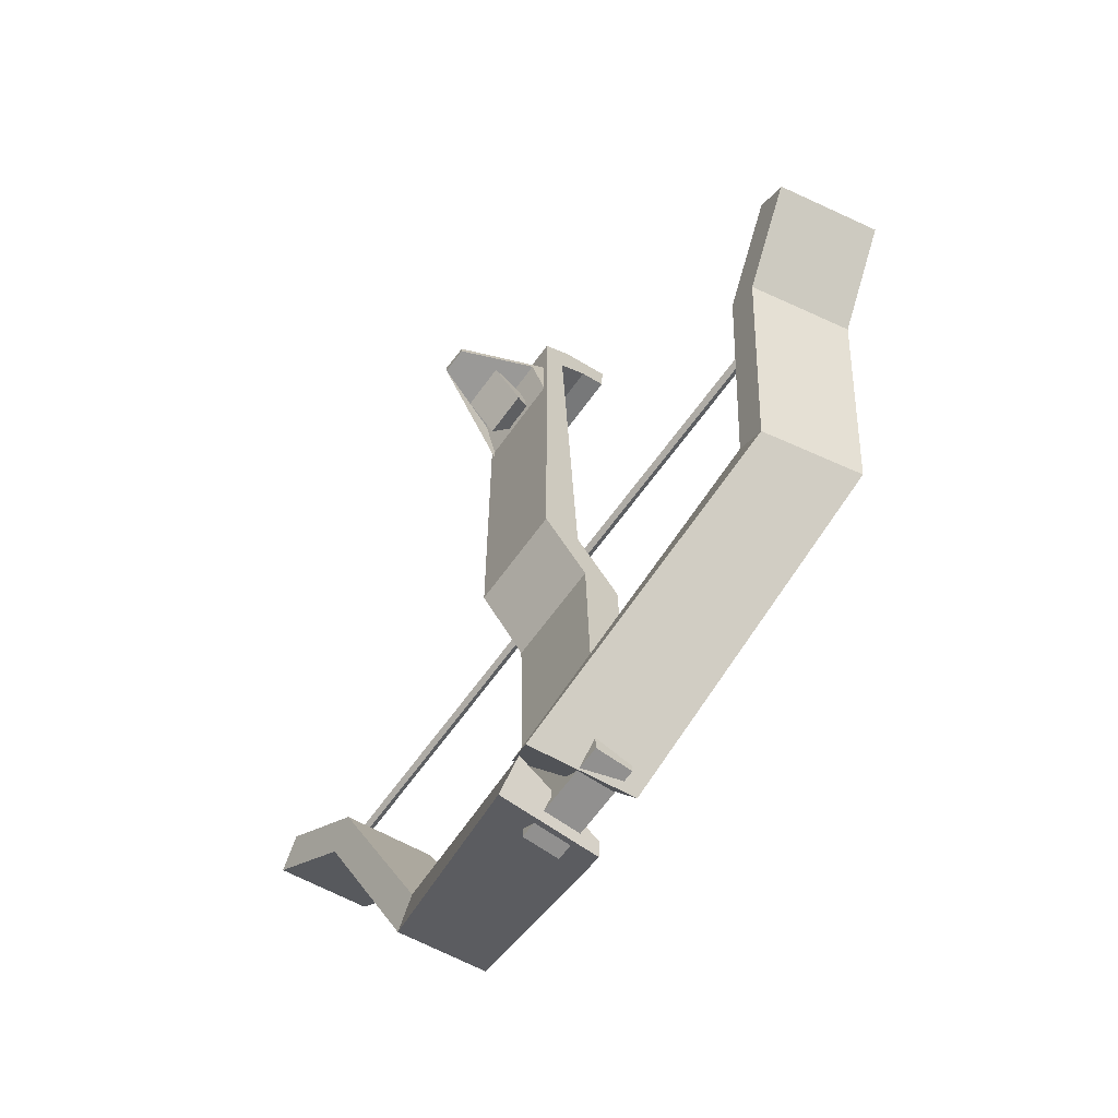
<metadata>
{"format":"obj","ext":"obj","renderer":"f3d","projection":"perspective","resolution":1024,"background":"white","views":[{"elev":-64.3,"azim":52.8,"up":"+Z"}]}
</metadata>
<code>
o Cylinder
v 1.154 0.1473 0.06732
v 1.526 0.1395 0.07795
v 1.526 0.1419 0.0756
v 1.154 0.1497 0.06497
v 1.155 0.1331 0.04852
v 1.527 0.1253 0.05915
v 1.527 0.123 0.0568
v 1.155 0.1307 0.04617
v 1.524 0.1089 0.07558
v 1.524 0.1065 0.07793
v 1.524 0.1042 0.07558
v 1.525 0.1065 0.07323
v 1.153 0.1143 0.0626
v 1.153 0.1119 0.06494
v 1.152 0.1285 0.08139
v 1.523 0.1207 0.09203
v 1.523 0.1231 0.09438
v 1.152 0.1309 0.08374
v -1.446 0.1852 -0.02357
v -1.446 0.1875 -0.02592
v -1.446 0.1852 -0.02827
v -1.446 0.1828 -0.02592
v -1.448 0.1758 -0.01418
v -1.447 0.1781 -0.01653
v -1.447 0.1758 -0.01888
v -1.448 0.1734 -0.01653
v -1.448 0.1853 -0.004783
v -1.448 0.1876 -0.00713
v -1.448 0.1852 -0.00948
v -1.448 0.1829 -0.007133
v -1.447 0.1946 -0.01417
v -1.447 0.197 -0.01652
v -1.446 0.1946 -0.01887
v -1.447 0.1923 -0.01652
v -0.3346 0.1596 0.03886
v 0.03696 0.1518 0.04949
v 0.03683 0.1542 0.05184
v -0.3348 0.162 0.04121
v -0.3342 0.1501 0.02946
v 0.03745 0.1424 0.04009
v 0.03733 0.1447 0.04244
v -0.3343 0.1525 0.03181
v 1.152 0.119 0.07199
v 1.524 0.1113 0.08263
v 1.524 0.1136 0.08498
v 1.152 0.1214 0.07434
v -0.3334 0.1454 0.02006
v 0.03816 0.1376 0.0307
v 0.03783 0.1353 0.03304
v -0.3338 0.1431 0.02241
v -0.3321 0.1548 0.01067
v 0.03949 0.147 0.02131
v 0.03916 0.1447 0.02365
v -0.3324 0.1524 0.01302
v 1.154 0.1237 0.05321
v 1.526 0.1159 0.06384
v 1.526 0.1136 0.06619
v 1.154 0.1213 0.05556
v 1.526 0.1183 0.06619
v 1.525 0.1159 0.06854
v 1.525 0.1277 0.07559
v 1.525 0.1254 0.07794
v 1.525 0.123 0.07559
v 1.525 0.1254 0.07324
v 1.524 0.1183 0.08498
v 1.524 0.116 0.08733
v 1.524 0.116 0.08263
v -0.3312 0.1642 0.005983
v 0.04036 0.1564 0.01662
v 0.04049 0.1541 0.01427
v -0.3311 0.1618 0.003633
v -0.3317 0.1737 0.01538
v 0.03987 0.1659 0.02602
v 0.03999 0.1635 0.02367
v -0.3316 0.1713 0.01303
v 1.155 0.1426 0.05792
v 1.526 0.1348 0.06855
v 1.526 0.1324 0.0662
v 1.155 0.1402 0.05557
v -0.3324 0.1784 0.02478
v 0.03916 0.1706 0.03541
v 0.0395 0.173 0.03307
v -0.3321 0.1808 0.02243
v -0.3338 0.169 0.03417
v 0.03783 0.1612 0.0448
v 0.03816 0.1636 0.04245
v -0.3334 0.1714 0.03182
v 1.153 0.1379 0.0767
v 1.524 0.1301 0.08734
v 1.525 0.1325 0.08499
v 1.153 0.1403 0.07436
v 0.4094 0.1535 0.05544
v 0.781 0.1457 0.06607
v 0.7814 0.148 0.06372
v 0.4098 0.1558 0.05309
v 0.4088 0.1488 0.06013
v 0.7804 0.141 0.07076
v 0.7807 0.1433 0.06842
v 0.4091 0.1511 0.05778
v 1.152 0.1332 0.0814
v 1.524 0.1254 0.09203
v 1.524 0.1278 0.08968
v 1.152 0.1356 0.07905
v -1.077 0.1846 0.0129
v -0.7054 0.1768 0.02354
v -0.705 0.1791 0.02119
v -1.077 0.1869 0.01055
v -1.078 0.1799 0.01759
v -0.706 0.1721 0.02823
v -0.7057 0.1745 0.02588
v -1.077 0.1822 0.01525
v -0.3344 0.1643 0.03886
v 0.03716 0.1565 0.0495
v 0.0375 0.1589 0.04715
v -0.3341 0.1667 0.03652
v -1.076 0.194 0.003513
v -0.704 0.1862 0.01415
v -0.7037 0.1885 0.0118
v -1.075 0.1963 0.001166
v -1.076 0.1893 0.008207
v -0.7047 0.1815 0.01884
v -0.7044 0.1838 0.01649
v -1.076 0.1916 0.00586
v -0.3331 0.1737 0.02948
v 0.0385 0.1659 0.04011
v 0.03883 0.1683 0.03776
v -0.3328 0.1761 0.02713
v 0.4115 0.1581 0.03665
v 0.7831 0.1503 0.04729
v 0.7832 0.148 0.04494
v 0.4116 0.1558 0.0343
v 0.4112 0.1628 0.04135
v 0.7828 0.1551 0.05199
v 0.783 0.1527 0.04963
v 0.4113 0.1605 0.039
v 1.154 0.1473 0.06262
v 1.526 0.1395 0.07325
v 1.526 0.1372 0.0709
v 1.155 0.1449 0.06027
v -1.075 0.1892 -0.005884
v -0.7033 0.1814 0.00475
v -0.7032 0.1791 0.0024
v -1.075 0.1869 -0.008234
v -1.075 0.194 -0.001184
v -0.7036 0.1862 0.00945
v -0.7035 0.1838 0.0071
v -1.075 0.1916 -0.003534
v -0.332 0.1784 0.02008
v 0.03962 0.1706 0.03072
v 0.03974 0.1683 0.02837
v -0.3319 0.176 0.01773
v -1.074 0.1798 -0.01528
v -0.7028 0.172 -0.004651
v -0.7027 0.1696 -0.007001
v -1.074 0.1774 -0.01764
v -1.075 0.1845 -0.01058
v -0.7031 0.1767 4.9e-05
v -0.703 0.1743 -0.002301
v -1.075 0.1821 -0.01293
v -0.3315 0.1689 0.01068
v 0.04012 0.1612 0.02132
v 0.04024 0.1588 0.01897
v -0.3314 0.1666 0.008333
v 1.525 0.123 0.08029
v 1.524 0.1207 0.08263
v 1.524 0.1183 0.08028
v 1.525 0.1207 0.07794
v 1.524 0.1278 0.08499
v 1.524 0.1254 0.08733
v 1.524 0.1231 0.08498
v 1.524 0.1254 0.08264
v 1.524 0.1231 0.08968
v 1.523 0.1184 0.08968
v 1.524 0.1207 0.08733
v 1.526 0.1324 0.0709
v 1.526 0.1301 0.07325
v 1.526 0.1277 0.0709
v 1.526 0.1301 0.06855
v 1.526 0.1372 0.0756
v 1.525 0.1348 0.07795
v 1.525 0.1325 0.0756
v 1.526 0.1348 0.07325
v 1.525 0.1325 0.08029
v 1.525 0.1301 0.08264
v 1.525 0.1278 0.08029
v 1.525 0.1301 0.07794
v 1.526 0.123 0.0615
v 1.526 0.1206 0.06385
v 1.526 0.1183 0.0615
v 1.527 0.1206 0.05915
v 1.526 0.1277 0.0662
v 1.526 0.1254 0.06855
v 1.526 0.123 0.0662
v 1.526 0.1253 0.06385
v 1.526 0.123 0.07089
v 1.525 0.1207 0.07324
v 1.525 0.1183 0.07089
v 1.526 0.1206 0.06854
v 0.4111 0.1392 0.03194
v 0.7827 0.1315 0.04258
v 0.7824 0.1291 0.04492
v 0.4108 0.1369 0.03429
v 0.4118 0.1439 0.02725
v 0.7834 0.1362 0.03788
v 0.783 0.1338 0.04023
v 0.4114 0.1416 0.02959
v 1.155 0.1284 0.04852
v 1.155 0.126 0.05086
v -1.075 0.1703 -0.01059
v -0.7037 0.1626 4e-05
v -0.7041 0.1602 0.002387
v -1.076 0.168 -0.008247
v -1.075 0.175 -0.01529
v -0.7031 0.1673 -0.004654
v -0.7034 0.1649 -0.002307
v -1.075 0.1727 -0.01294
v -0.3314 0.1595 0.00598
v 0.04016 0.1517 0.01661
v 0.03982 0.1494 0.01896
v -0.3318 0.1571 0.008327
v -1.077 0.161 -0.001206
v -0.705 0.1532 0.009428
v -0.7054 0.1508 0.01178
v -1.077 0.1586 0.001141
v -1.076 0.1656 -0.0059
v -0.7044 0.1579 0.004734
v -0.7047 0.1555 0.007081
v -1.076 0.1633 -0.003553
v -0.3328 0.1501 0.01537
v 0.03882 0.1423 0.026
v 0.03849 0.14 0.02835
v -0.3331 0.1477 0.01772
v 0.4091 0.1346 0.05073
v 0.7807 0.1268 0.06136
v 0.7805 0.1292 0.06371
v 0.4089 0.137 0.05308
v 0.4093 0.1299 0.04603
v 0.7809 0.1221 0.05666
v 0.7808 0.1245 0.05901
v 0.4092 0.1322 0.04838
v 1.153 0.1143 0.06729
v 1.524 0.1089 0.08028
v 1.152 0.1167 0.06964
v -1.077 0.1657 0.008192
v -0.7058 0.1579 0.01883
v -0.7059 0.1603 0.02117
v -1.077 0.1681 0.01054
v -1.077 0.161 0.003491
v -0.7055 0.1532 0.01413
v -0.7056 0.1556 0.01648
v -1.077 0.1633 0.005842
v -0.3339 0.1454 0.02476
v 0.0377 0.1376 0.03539
v 0.03758 0.14 0.03774
v -0.334 0.1478 0.02711
v -1.078 0.1752 0.01759
v -0.7063 0.1674 0.02823
v -0.7064 0.1698 0.03058
v -1.078 0.1775 0.01994
v -1.078 0.1704 0.01289
v -0.706 0.1627 0.02353
v -0.7061 0.165 0.02588
v -1.078 0.1728 0.01524
v -0.3344 0.1549 0.03416
v 0.03721 0.1471 0.04479
v 0.03708 0.1495 0.04714
v -0.3345 0.1572 0.03651
v -1.448 0.19 -0.009477
v -1.447 0.1923 -0.01182
v -1.447 0.1899 -0.01417
v -1.447 0.1876 -0.01183
v -1.448 0.1947 -0.004777
v -1.447 0.197 -0.007124
v -1.447 0.1947 -0.009474
v -1.448 0.1923 -0.007127
v -1.447 0.1994 -0.009471
v -1.447 0.2017 -0.01182
v -1.447 0.1994 -0.01417
v -1.447 0.197 -0.01182
v -1.449 0.1806 -8.9e-05
v -1.449 0.1829 -0.002436
v -1.448 0.1805 -0.004786
v -1.449 0.1782 -0.002439
v -1.449 0.1853 0.004611
v -1.449 0.1876 0.002264
v -1.449 0.1853 -8.6e-05
v -1.449 0.1829 0.002261
v -1.448 0.19 -8.3e-05
v -1.448 0.1923 -0.00243
v -1.448 0.19 -0.00478
v -1.448 0.1876 -0.002433
v -1.448 0.1711 -0.009489
v -1.448 0.1734 -0.01184
v -1.448 0.1711 -0.01419
v -1.448 0.1687 -0.01184
v -1.449 0.1758 -0.004789
v -1.448 0.1782 -0.007136
v -1.448 0.1758 -0.009486
v -1.449 0.1735 -0.007139
v -1.448 0.1805 -0.009483
v -1.448 0.1829 -0.01183
v -1.448 0.1805 -0.01418
v -1.448 0.1782 -0.01183
v -1.447 0.1805 -0.01888
v -1.447 0.1828 -0.02122
v -1.447 0.1805 -0.02357
v -1.447 0.1781 -0.02123
v -1.447 0.1852 -0.01418
v -1.447 0.1876 -0.01652
v -1.447 0.1852 -0.01887
v -1.447 0.1829 -0.01653
v -1.447 0.1899 -0.01887
v -1.446 0.1923 -0.02122
v -1.446 0.1899 -0.02357
v -1.447 0.1876 -0.02122
v 0.4086 0.1441 0.06013
v 0.7802 0.1363 0.07076
v 0.78 0.1386 0.07311
v 0.4084 0.1464 0.06248
v 0.4088 0.1393 0.05543
v 0.7804 0.1316 0.06606
v 0.7803 0.1339 0.06841
v 0.4087 0.1417 0.05778
v 1.152 0.1238 0.07669
v 1.152 0.1261 0.07904
v 0.4098 0.1298 0.04133
v 0.7814 0.1221 0.05196
v 0.781 0.1197 0.05431
v 0.4094 0.1275 0.04368
v 0.4104 0.1345 0.03664
v 0.782 0.1268 0.04727
v 0.7817 0.1244 0.04962
v 0.4101 0.1322 0.03898
v 1.154 0.119 0.0579
v 1.525 0.1112 0.06854
v 1.525 0.1089 0.07088
v 1.153 0.1166 0.06025
v 1.525 0.1136 0.07089
v 1.525 0.1112 0.07323
v 1.525 0.1183 0.07559
v 1.525 0.116 0.07793
v 1.525 0.1136 0.07558
v 1.525 0.1159 0.07324
v 1.524 0.1136 0.08028
v 1.524 0.1113 0.07793
v 0.412 0.1487 0.02725
v 0.7836 0.1409 0.03788
v 0.7837 0.1385 0.03553
v 0.4121 0.1463 0.0249
v 0.4117 0.1534 0.03195
v 0.7833 0.1456 0.04258
v 0.7834 0.1432 0.04023
v 0.4118 0.151 0.0296
v 1.155 0.1378 0.05322
v 1.527 0.1301 0.06385
v 1.527 0.1277 0.0615
v 1.155 0.1355 0.05087
v 0.4108 0.1629 0.04605
v 0.7824 0.1551 0.05668
v 0.7827 0.1574 0.05434
v 0.4111 0.1652 0.0437
v 0.4101 0.1582 0.05074
v 0.7817 0.1504 0.06138
v 0.782 0.1527 0.05903
v 0.4104 0.1605 0.0484
v 1.153 0.1426 0.07201
v 1.525 0.1348 0.08264
v 1.525 0.1372 0.0803
v 1.154 0.145 0.06966
v -1.449 0.1735 -0.002442
v -1.449 0.1711 -0.004792
v -1.449 0.1758 -9.2e-05
v -1.449 0.1687 -0.007142
v -1.449 0.1664 -0.009492
v -1.449 0.19 0.004614
v -1.449 0.1924 0.002267
v -1.448 0.1947 -8e-05
v -1.449 0.1829 0.006958
v -1.449 0.1806 0.004608
v -1.45 0.1853 0.009308
v -1.449 0.1877 0.006961
v -1.449 0.1782 0.002258
v -1.448 0.1994 -0.004774
v -1.447 0.2017 -0.007121
v -1.447 0.2041 -0.009468
v -1.448 0.1971 -0.002427
v -0.9768 0.1823 -0.9525
v -1.086 0.2035 -1.042
v -0.04696 -0.1039 -1.789
v 0.06211 -0.1061 -1.698
v -0.0389 0.2872 -1.789
v -0.03433 0.2871 -1.7
v -1.08 0.5855 -0.9577
v -0.9713 0.5643 -0.8684
v -1.243 0.02693 -0.2294
v -1.352 0.04816 -0.3186
v -1.237 0.409 -0.1452
v -1.559 0.3637 0.08124
v -1.564 -0.01827 -0.002874
v -1.346 0.4302 -0.2345
v -1.667 0.385 -0.008019
v -1.673 0.002956 -0.09213
v 1.054 0.05066 -0.8774
v 1.169 0.03985 -0.96
v 0.1306 -0.1313 -1.749
v 0.01874 -0.1017 -1.666
v 0.2038 0.2512 -1.787
v 0.1947 0.2615 -1.699
v 1.239 0.422 -0.9131
v 1.124 0.4328 -0.8305
v 1.244 -0.07615 -0.1252
v 1.359 -0.08695 -0.2078
v 1.313 0.306 -0.07824
v 1.606 0.2219 0.1745
v 1.536 -0.1603 0.1276
v 1.429 0.2952 -0.1609
v 1.721 0.2111 0.09192
v 1.652 -0.1711 0.045
v 0.2246 0.1901 -0.4607
v 0.2217 0.0479 -0.4607
v 0.2577 0.04716 -1.76
v 0.2606 0.1894 -1.76
v -0.1333 0.05522 -1.771
v -0.1303 0.1975 -1.771
v -0.1693 0.05596 -0.4716
v -0.1664 0.1982 -0.4716
v 0.2139 0.02222 -0.1989
v 0.211 -0.12 -0.1989
v -0.1771 0.03029 -0.2097
v -0.2274 -0.000296 1.581
v 0.1636 -0.008361 1.592
v -0.18 -0.112 -0.2097
v -0.2323 -0.07926 1.699
v 0.1587 -0.08732 1.71
v 0.1589 0.0263 1.786
v -0.232 0.03437 1.775
v -0.2271 0.1133 1.657
v -0.2295 0.2226 1.824
v -0.2258 0.2136 1.682
v 0.1638 0.1053 1.667
v 0.1615 0.2145 1.835
v 0.1652 0.2055 1.693
v 0.1463 -0.06442 1.5
v 0.01293 -0.4251 1.444
v 0.01369 -0.4251 1.417
v 0.1476 -0.1536 1.385
v 0.1563 -0.06463 1.137
v -0.03393 -0.1498 1.38
v -0.04056 -0.424 1.415
v -0.09482 -0.4229 1.414
v -0.2155 -0.1461 1.375
v -0.2068 -0.05714 1.127
v -0.09596 -0.4228 1.455
v -0.2169 -0.05693 1.49
v -0.02523 -0.06088 1.132
v 0.07295 -0.1667 1.172
v 0.00649 -0.03478 1.306
v 0.005999 -0.04353 1.318
v 0.07086 -0.1671 1.247
v 0.06651 -0.2814 1.319
v -0.02238 -0.1652 1.245
v -0.02187 -0.04295 1.317
v -0.04973 -0.04238 1.316
v -0.1156 -0.1633 1.242
v -0.12 -0.2775 1.314
v -0.049 -0.02936 1.299
v -0.1135 -0.1628 1.167
v -0.02674 -0.2795 1.317
f 387 390 389 388
f 390 392 391 389
f 392 394 393 391
f 388 396 395 387
f 390 392 394 387
f 391 393 388 389
f 395 399 398 397
f 387 395 397 394
f 393 400 396 388
f 394 397 400 393
f 398 399 402 401
f 396 402 399 395
f 400 401 402 396
f 397 398 401 400
f 403 406 405 404
f 406 408 407 405
f 408 410 409 407
f 404 412 411 403
f 406 403 410 408
f 407 409 404 405
f 411 415 414 413
f 403 411 413 410
f 409 416 412 404
f 410 413 416 409
f 414 415 418 417
f 412 418 415 411
f 416 417 418 412
f 413 414 417 416
f 1 4 3 2
f 5 8 7 6
f 9 12 11 10
f 13 14 11 12
f 15 18 17 16
f 19 22 21 20
f 23 26 25 24
f 27 30 29 28
f 31 34 33 32
f 35 38 37 36
f 39 42 41 40
f 43 46 45 44
f 47 50 49 48
f 51 54 53 52
f 55 58 57 56
f 59 56 57 60
f 61 64 63 62
f 65 67 45 66
f 68 71 70 69
f 72 75 74 73
f 76 79 78 77
f 80 83 82 81
f 84 87 86 85
f 88 91 90 89
f 92 95 94 93
f 96 99 98 97
f 100 103 102 101
f 104 107 106 105
f 108 111 110 109
f 112 115 114 113
f 116 119 118 117
f 120 123 122 121
f 124 127 126 125
f 128 131 130 129
f 132 135 134 133
f 136 139 138 137
f 140 143 142 141
f 144 147 146 145
f 148 151 150 149
f 152 155 154 153
f 156 159 158 157
f 160 163 162 161
f 164 167 166 165
f 168 171 170 169
f 172 174 173 16
f 175 178 177 176
f 179 182 181 180
f 183 186 185 184
f 187 190 189 188
f 191 194 193 192
f 195 198 197 196
f 199 202 201 200
f 203 206 205 204
f 207 208 189 190
f 209 212 211 210
f 213 216 215 214
f 217 220 219 218
f 221 224 223 222
f 225 228 227 226
f 229 232 231 230
f 233 236 235 234
f 237 240 239 238
f 241 243 242 10
f 244 247 246 245
f 248 251 250 249
f 252 255 254 253
f 256 259 258 257
f 260 263 262 261
f 264 267 266 265
f 268 271 270 269
f 272 275 274 273
f 276 279 278 277
f 280 283 282 281
f 284 287 286 285
f 288 291 290 289
f 292 295 294 293
f 296 299 298 297
f 300 303 302 301
f 304 307 306 305
f 308 311 310 309
f 312 315 314 313
f 316 319 318 317
f 320 323 322 321
f 324 325 173 66
f 326 329 328 327
f 330 333 332 331
f 334 337 336 335
f 338 335 336 339
f 340 343 342 341
f 344 345 242 44
f 346 349 348 347
f 350 353 352 351
f 354 357 356 355
f 358 361 360 359
f 362 365 364 363
f 366 369 368 367
f 363 364 369 366
f 94 363 366 91
f 91 366 367 90
f 125 126 365 362
f 86 125 362 95
f 95 362 363 94
f 81 82 361 358
f 126 81 358 365
f 365 358 359 364
f 351 352 357 354
f 130 351 354 79
f 79 354 355 78
f 161 162 353 350
f 74 161 350 131
f 131 350 351 130
f 69 70 349 346
f 162 69 346 353
f 353 346 347 352
f 341 342 345 344
f 166 341 344 67
f 67 344 44 45
f 196 197 343 340
f 63 196 340 167
f 167 340 341 166
f 60 57 335 338
f 197 60 338 343
f 343 338 339 342
f 331 332 337 334
f 201 331 334 58
f 58 334 335 57
f 230 231 333 330
f 53 230 330 202
f 202 330 331 201
f 48 49 329 326
f 231 48 326 333
f 333 326 327 332
f 321 322 325 324
f 235 321 324 46
f 46 324 66 45
f 265 266 323 320
f 41 265 320 236
f 236 320 321 235
f 36 37 319 316
f 266 36 316 323
f 323 316 317 322
f 309 310 315 312
f 270 309 312 34
f 34 312 313 33
f 301 302 311 308
f 29 301 308 271
f 271 308 309 270
f 24 25 307 304
f 302 24 304 311
f 311 304 305 310
f 297 298 303 300
f 282 297 300 30
f 30 300 301 29
f 370 371 299 296
f 372 370 296 283
f 283 296 297 282
f 373 374 295 292
f 371 373 292 299
f 299 292 293 298
f 285 286 291 288
f 375 285 288 376
f 376 288 289 377
f 378 379 287 284
f 380 378 284 381
f 381 284 285 375
f 382 372 283 280
f 379 382 280 287
f 287 280 281 286
f 273 274 279 276
f 383 273 276 384
f 384 276 277 385
f 289 290 275 272
f 377 289 272 386
f 386 272 273 383
f 28 29 271 268
f 290 28 268 275
f 275 268 269 274
f 261 262 267 264
f 246 261 264 42
f 42 264 265 41
f 382 379 263 260
f 372 382 260 247
f 247 260 261 246
f 378 380 259 256
f 379 378 256 263
f 263 256 257 262
f 249 250 255 252
f 223 249 252 50
f 50 252 253 49
f 373 371 251 248
f 374 373 248 224
f 224 248 249 223
f 370 372 247 244
f 371 370 244 251
f 251 244 245 250
f 238 239 243 241
f 328 238 241 14
f 14 241 10 11
f 253 254 240 237
f 49 253 237 329
f 329 237 238 328
f 40 41 236 233
f 254 40 233 240
f 240 233 234 239
f 226 227 232 229
f 211 226 229 54
f 54 229 230 53
f 26 294 228 225
f 25 26 225 212
f 212 225 226 211
f 295 374 224 221
f 294 295 221 228
f 228 221 222 227
f 214 215 220 217
f 154 214 217 71
f 71 217 218 70
f 22 306 216 213
f 21 22 213 155
f 155 213 214 154
f 307 25 212 209
f 306 307 209 216
f 216 209 210 215
f 204 205 208 207
f 348 204 207 8
f 8 207 190 7
f 218 219 206 203
f 70 218 203 349
f 349 203 204 348
f 52 53 202 199
f 219 52 199 206
f 206 199 200 205
f 192 193 198 195
f 177 192 195 64
f 64 195 196 63
f 355 356 194 191
f 78 355 191 178
f 178 191 192 177
f 6 7 190 187
f 356 6 187 194
f 194 187 188 193
f 180 181 186 183
f 368 180 183 367
f 367 183 184 90
f 137 138 182 179
f 3 137 179 2
f 2 179 180 368
f 77 78 178 175
f 138 77 175 182
f 182 175 176 181
f 169 170 174 172
f 102 169 172 101
f 101 172 16 17
f 184 185 171 168
f 90 184 168 89
f 89 168 169 102
f 62 63 167 164
f 185 62 164 171
f 171 164 165 170
f 157 158 163 160
f 142 157 160 75
f 75 160 161 74
f 313 314 159 156
f 33 313 156 143
f 143 156 157 142
f 20 21 155 152
f 314 20 152 159
f 159 152 153 158
f 145 146 151 148
f 118 145 148 83
f 83 148 149 82
f 277 278 147 144
f 385 277 144 119
f 119 144 145 118
f 32 33 143 140
f 278 32 140 147
f 147 140 141 146
f 133 134 139 136
f 360 133 136 4
f 4 136 137 3
f 149 150 135 132
f 82 149 132 361
f 361 132 133 360
f 73 74 131 128
f 150 73 128 135
f 135 128 129 134
f 121 122 127 124
f 106 121 124 87
f 87 124 125 86
f 386 383 123 120
f 377 386 120 107
f 107 120 121 106
f 384 385 119 116
f 383 384 116 123
f 123 116 117 122
f 109 110 115 112
f 258 109 112 38
f 38 112 113 37
f 381 375 111 108
f 380 381 108 259
f 259 108 109 258
f 376 377 107 104
f 375 376 104 111
f 111 104 105 110
f 97 98 103 100
f 318 97 100 18
f 18 100 101 17
f 113 114 99 96
f 37 113 96 319
f 319 96 97 318
f 85 86 95 92
f 114 85 92 99
f 99 92 93 98
f 93 94 91 88
f 98 93 88 103
f 103 88 89 102
f 105 106 87 84
f 110 105 84 115
f 115 84 85 114
f 117 118 83 80
f 122 117 80 127
f 127 80 81 126
f 129 130 79 76
f 134 129 76 139
f 139 76 77 138
f 141 142 75 72
f 146 141 72 151
f 151 72 73 150
f 153 154 71 68
f 158 153 68 163
f 163 68 69 162
f 165 166 67 65
f 170 165 65 174
f 174 65 66 173
f 176 177 64 61
f 181 176 61 186
f 186 61 62 185
f 188 189 56 59
f 193 188 59 198
f 198 59 60 197
f 200 201 58 55
f 205 200 55 208
f 208 55 56 189
f 210 211 54 51
f 215 210 51 220
f 220 51 52 219
f 222 223 50 47
f 227 222 47 232
f 232 47 48 231
f 234 235 46 43
f 239 234 43 243
f 243 43 44 242
f 245 246 42 39
f 250 245 39 255
f 255 39 40 254
f 257 258 38 35
f 262 257 35 267
f 267 35 36 266
f 269 270 34 31
f 274 269 31 279
f 279 31 32 278
f 281 282 30 27
f 286 281 27 291
f 291 27 28 290
f 293 294 26 23
f 298 293 23 303
f 303 23 24 302
f 305 306 22 19
f 310 305 19 315
f 315 19 20 314
f 317 318 18 15
f 322 317 15 325
f 325 15 16 173
f 327 328 14 13
f 332 327 13 337
f 337 13 12 336
f 339 336 12 9
f 342 339 9 345
f 345 9 10 242
f 347 348 8 5
f 352 347 5 357
f 357 5 6 356
f 359 360 4 1
f 364 359 1 369
f 369 1 2 368
f 419 422 421 420
f 422 424 423 421
f 424 426 425 423
f 420 428 427 419
f 422 419 426 424
f 423 425 420 421
f 427 431 430 429
f 419 427 429 426
f 425 432 428 420
f 426 429 432 425
f 433 436 435 434
f 428 434 431 427
f 432 433 434 428
f 429 430 433 432
f 437 439 438 436
f 430 437 436 433
f 431 440 437 430
f 434 435 440 431
f 439 442 441 438
f 440 442 439 437
f 435 441 442 440
f 436 438 441 435
f 443 447 446 445 444
f 448 451 450 449
f 452 454 453 450 451
f 454 443 444 453
f 447 443 454 452 455
f 450 453 444 445 449
f 455 452 451 448
f 447 455 448 446
f 446 448 449 445
f 456 460 459 458 457
f 461 464 463 462
f 465 467 466 463 464
f 467 456 457 466
f 460 456 467 465 468
f 463 466 457 458 462
f 468 465 464 461
f 460 468 461 459
f 459 461 462 458

</code>
